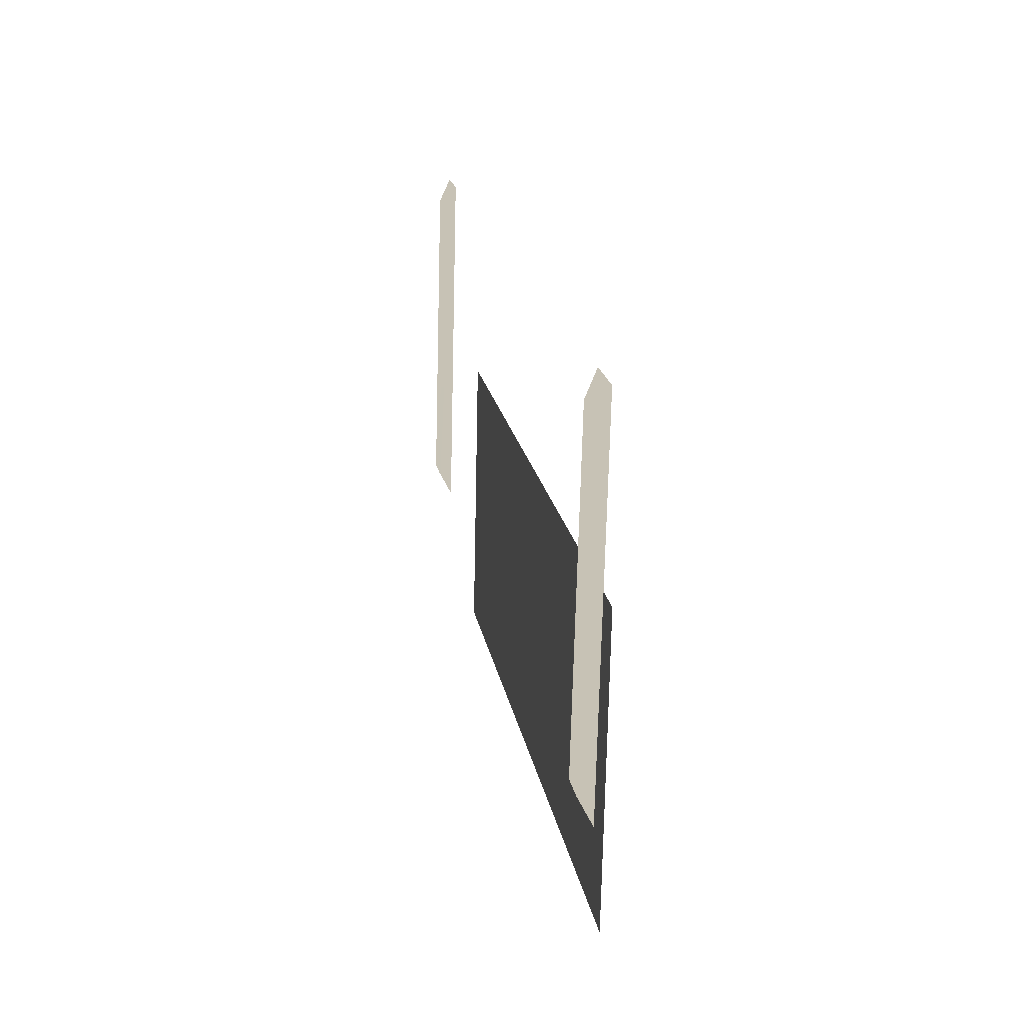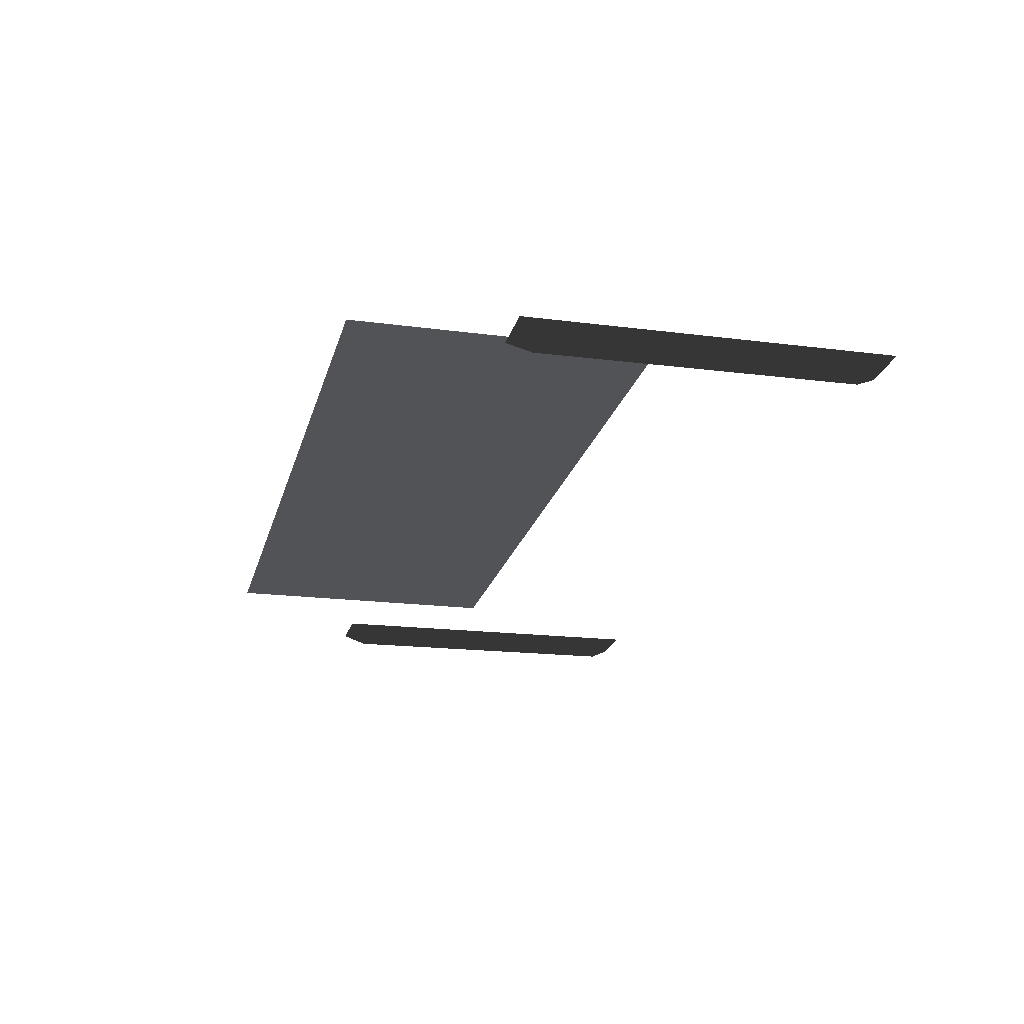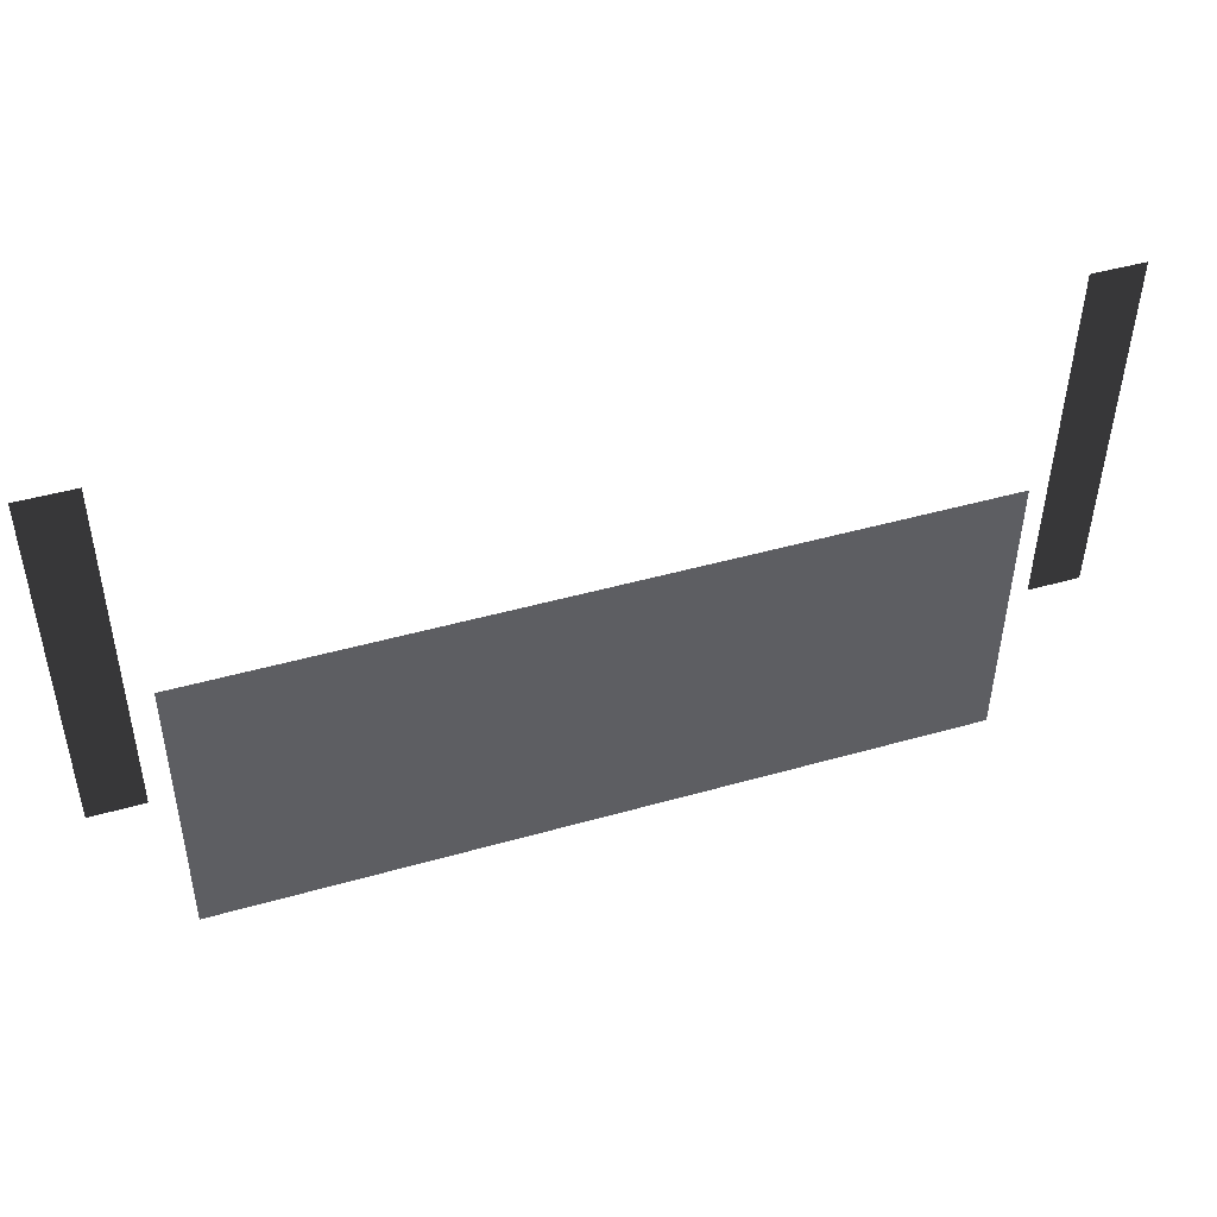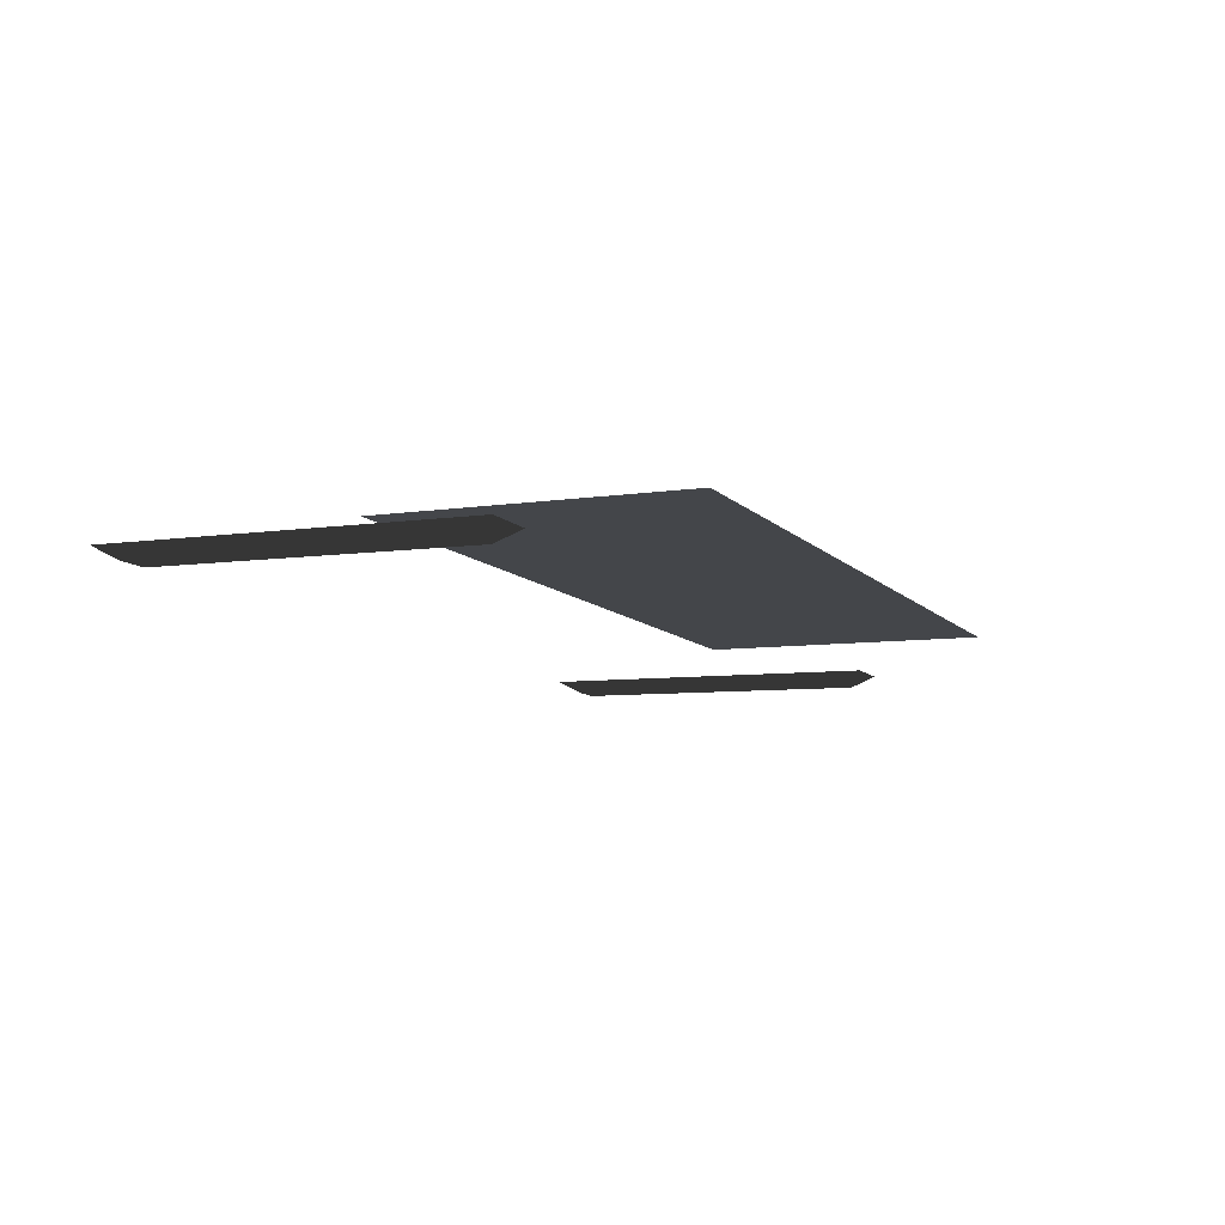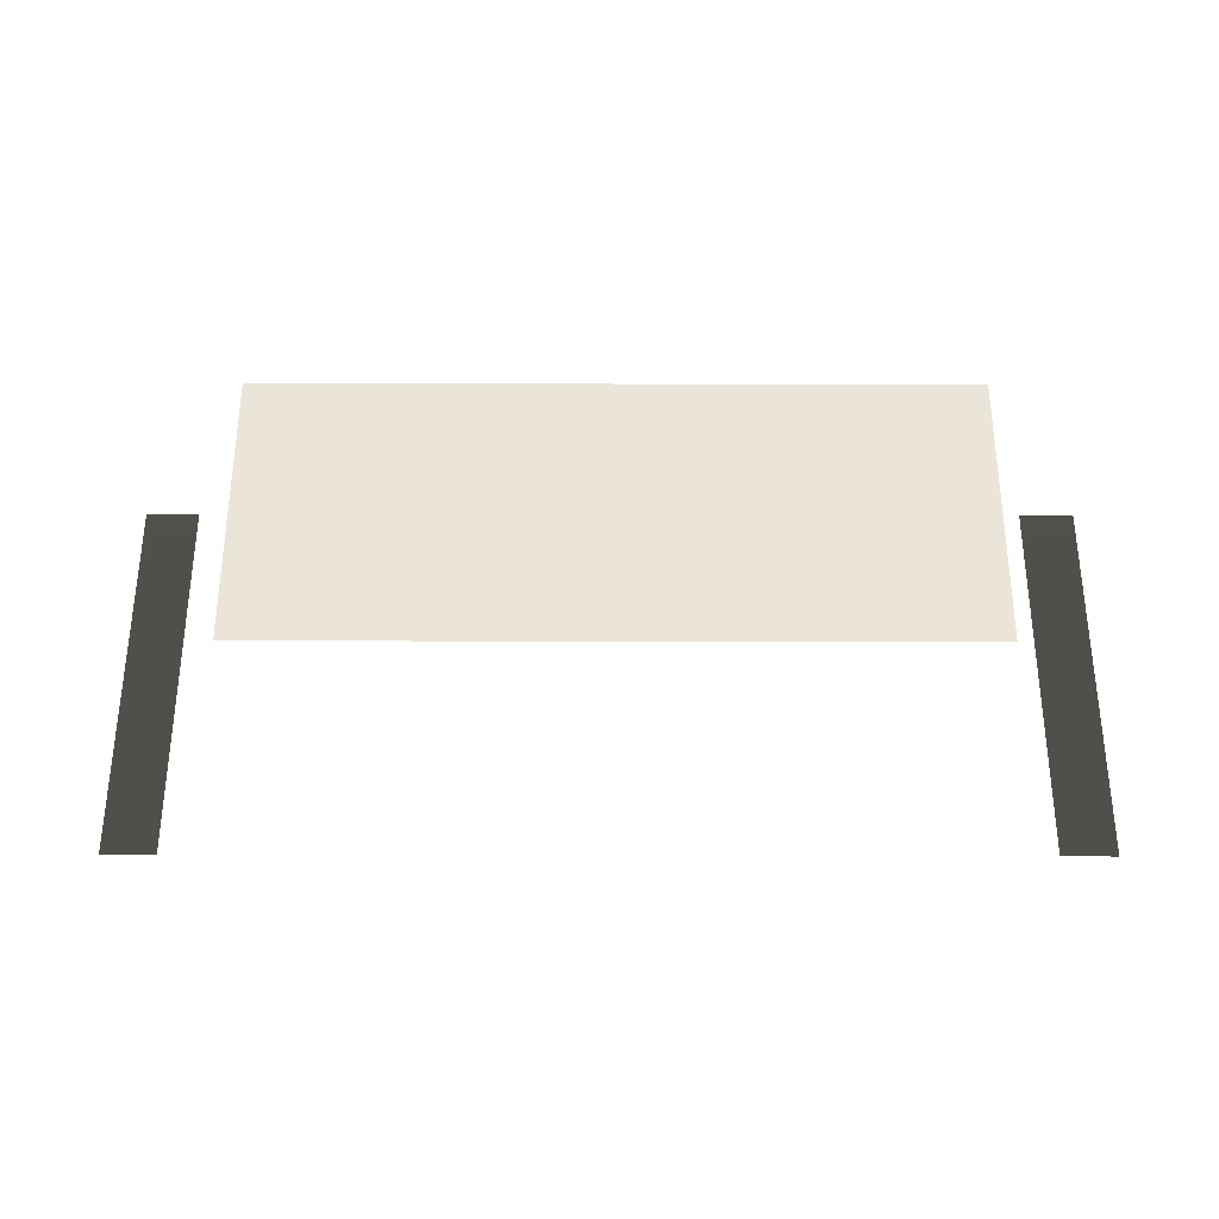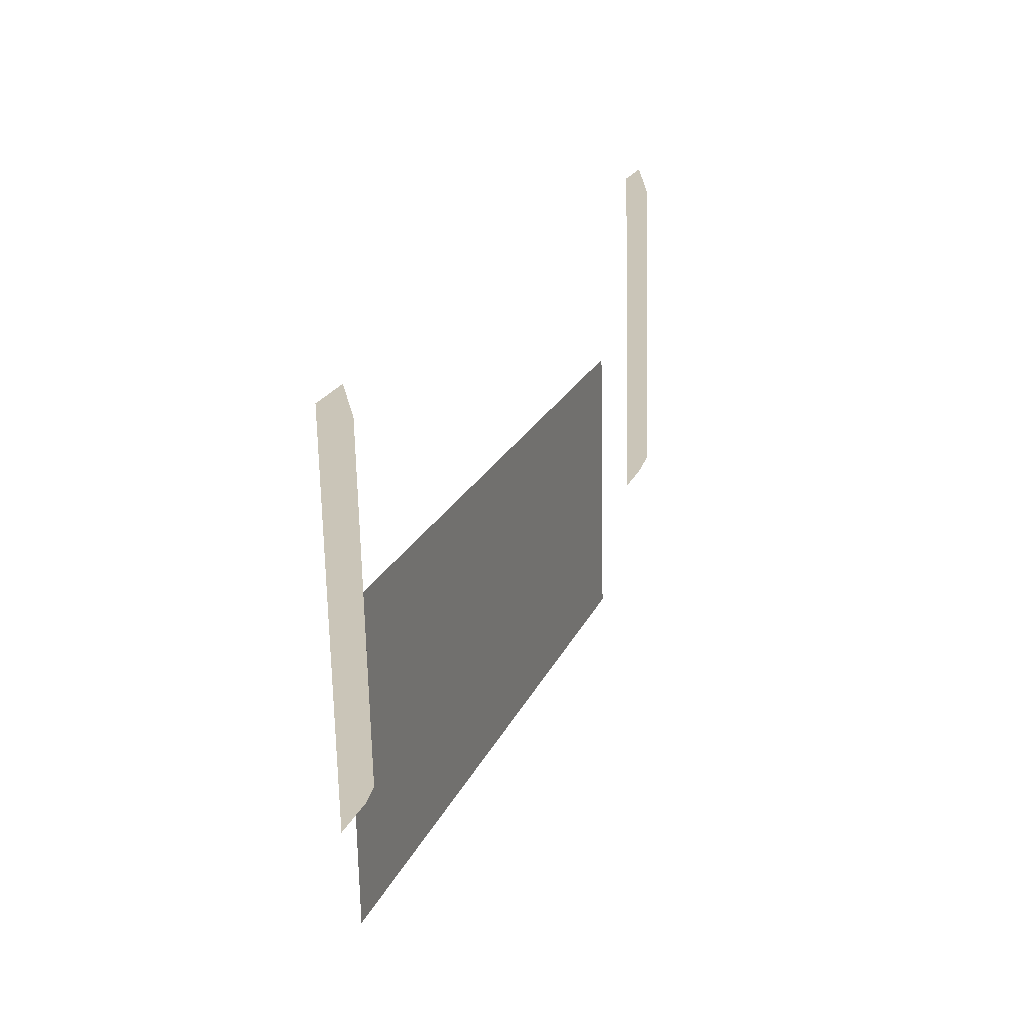
<metadata>
{"format":"obj","ext":"obj","renderer":"f3d","projection":"perspective","resolution":1024,"background":"white","views":[{"elev":19.0,"azim":-99.3,"up":"+Y"},{"elev":-22.8,"azim":75.3,"up":"+Z"},{"elev":45.7,"azim":-18.1,"up":"+Y"},{"elev":-10.0,"azim":-65.3,"up":"+Z"},{"elev":59.9,"azim":-179.9,"up":"+Z"},{"elev":21.2,"azim":108.8,"up":"+Y"}]}
</metadata>
<code>
g elevator_glow
v 0.3383 1.255 -0.6607
v 0.4466 1.255 -0.6607
v 0.4243 1.304 -0.6865
v 0.3607 1.304 -0.6865
v 0.3607 1.975 -0.6684
v 0.3383 2.022 -0.6417
v 0.3383 1.255 -0.6607
v 0.4243 1.975 -0.6684
v 0.4466 1.255 -0.6607
v 0.4466 2.022 -0.6417
v 0.3383 2.022 -0.6417
v 0.4466 2.022 -0.6417
v -1.455 1.255 -0.6607
v -1.344 1.255 -0.6607
v -1.367 1.304 -0.6865
v -1.432 1.304 -0.6865
v -1.432 1.975 -0.6684
v -1.455 2.022 -0.6417
v -1.455 1.255 -0.6607
v -1.367 1.975 -0.6684
v -1.344 1.255 -0.6607
v -1.344 2.022 -0.6417
v -1.455 2.022 -0.6417
v -1.344 2.022 -0.6417
v -1.3 1.587 -0.6012
v -1.3 0.9586 -0.6144
v 0.2686 0.9586 -0.6144
v 0.2686 1.587 -0.6012
g elevator_glow_0
f 3 2 1
f 4 3 1
f 4 5 3
f 6 5 4
f 7 6 4
f 5 8 3
f 3 8 9
f 8 10 9
f 8 5 11
f 12 8 11
f 15 14 13
f 16 15 13
f 16 17 15
f 18 17 16
f 19 18 16
f 17 20 15
f 15 20 21
f 20 22 21
f 20 17 23
f 24 20 23
f 27 26 25
f 28 27 25

</code>
